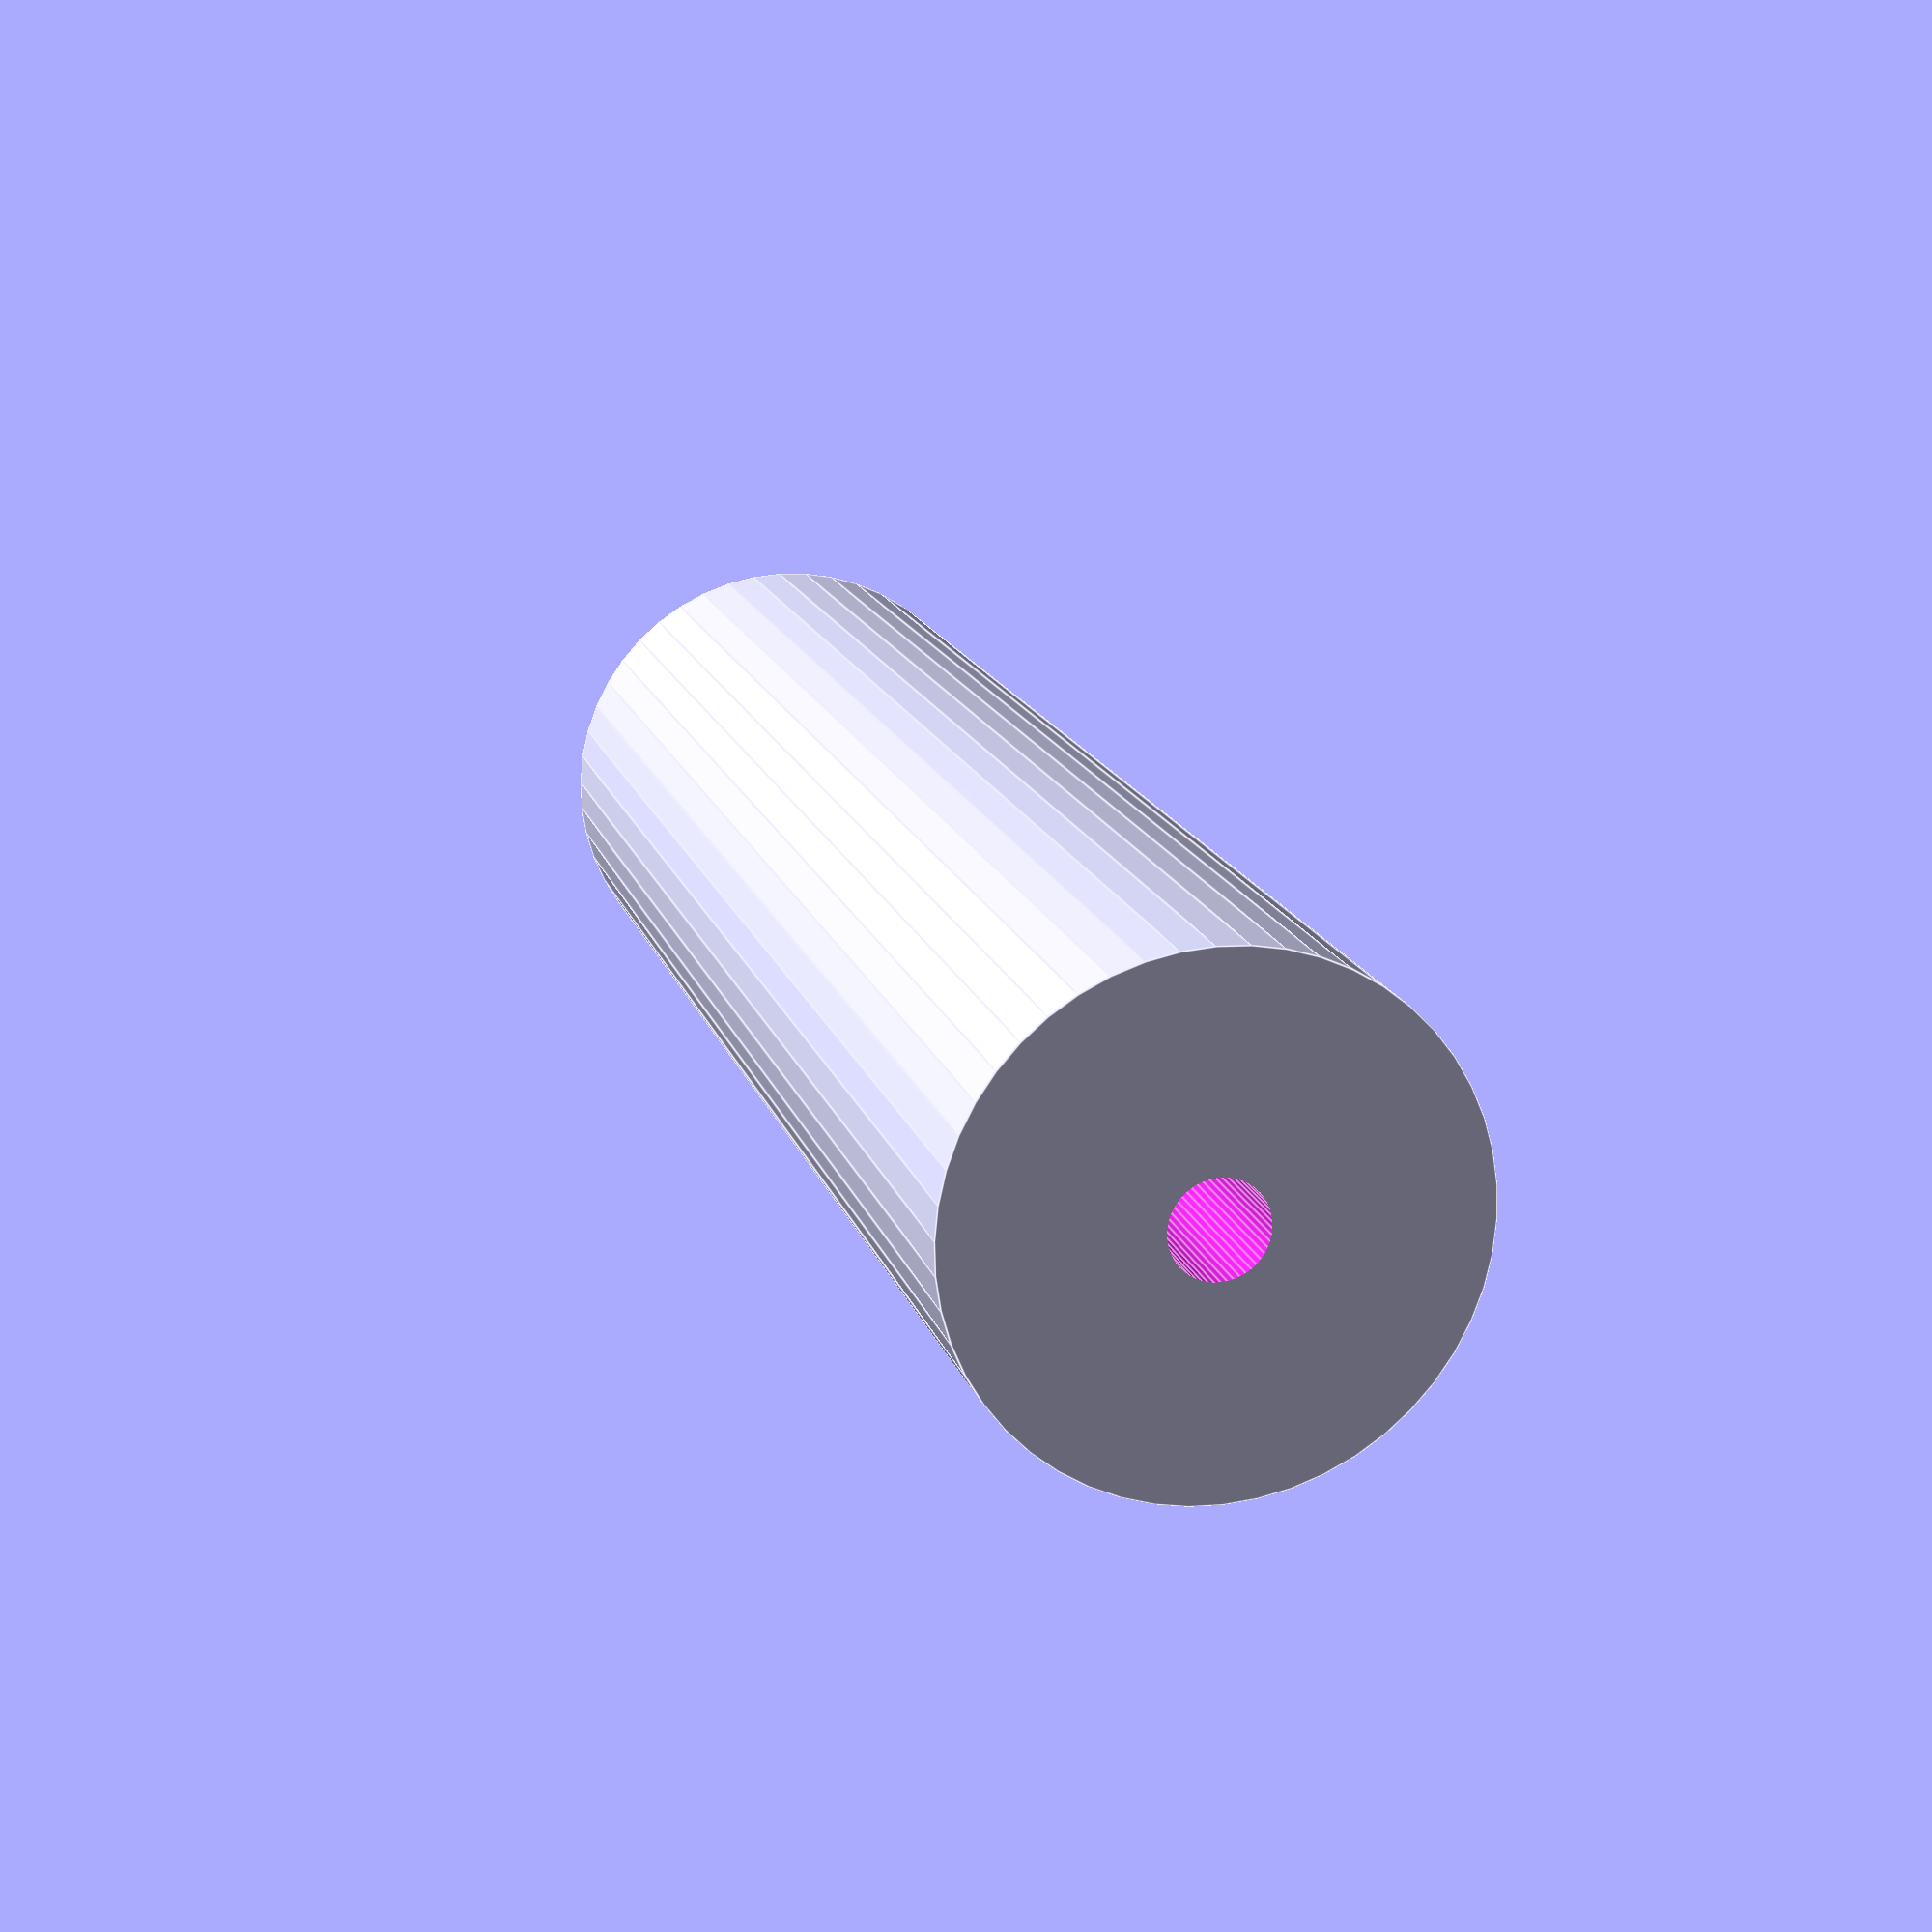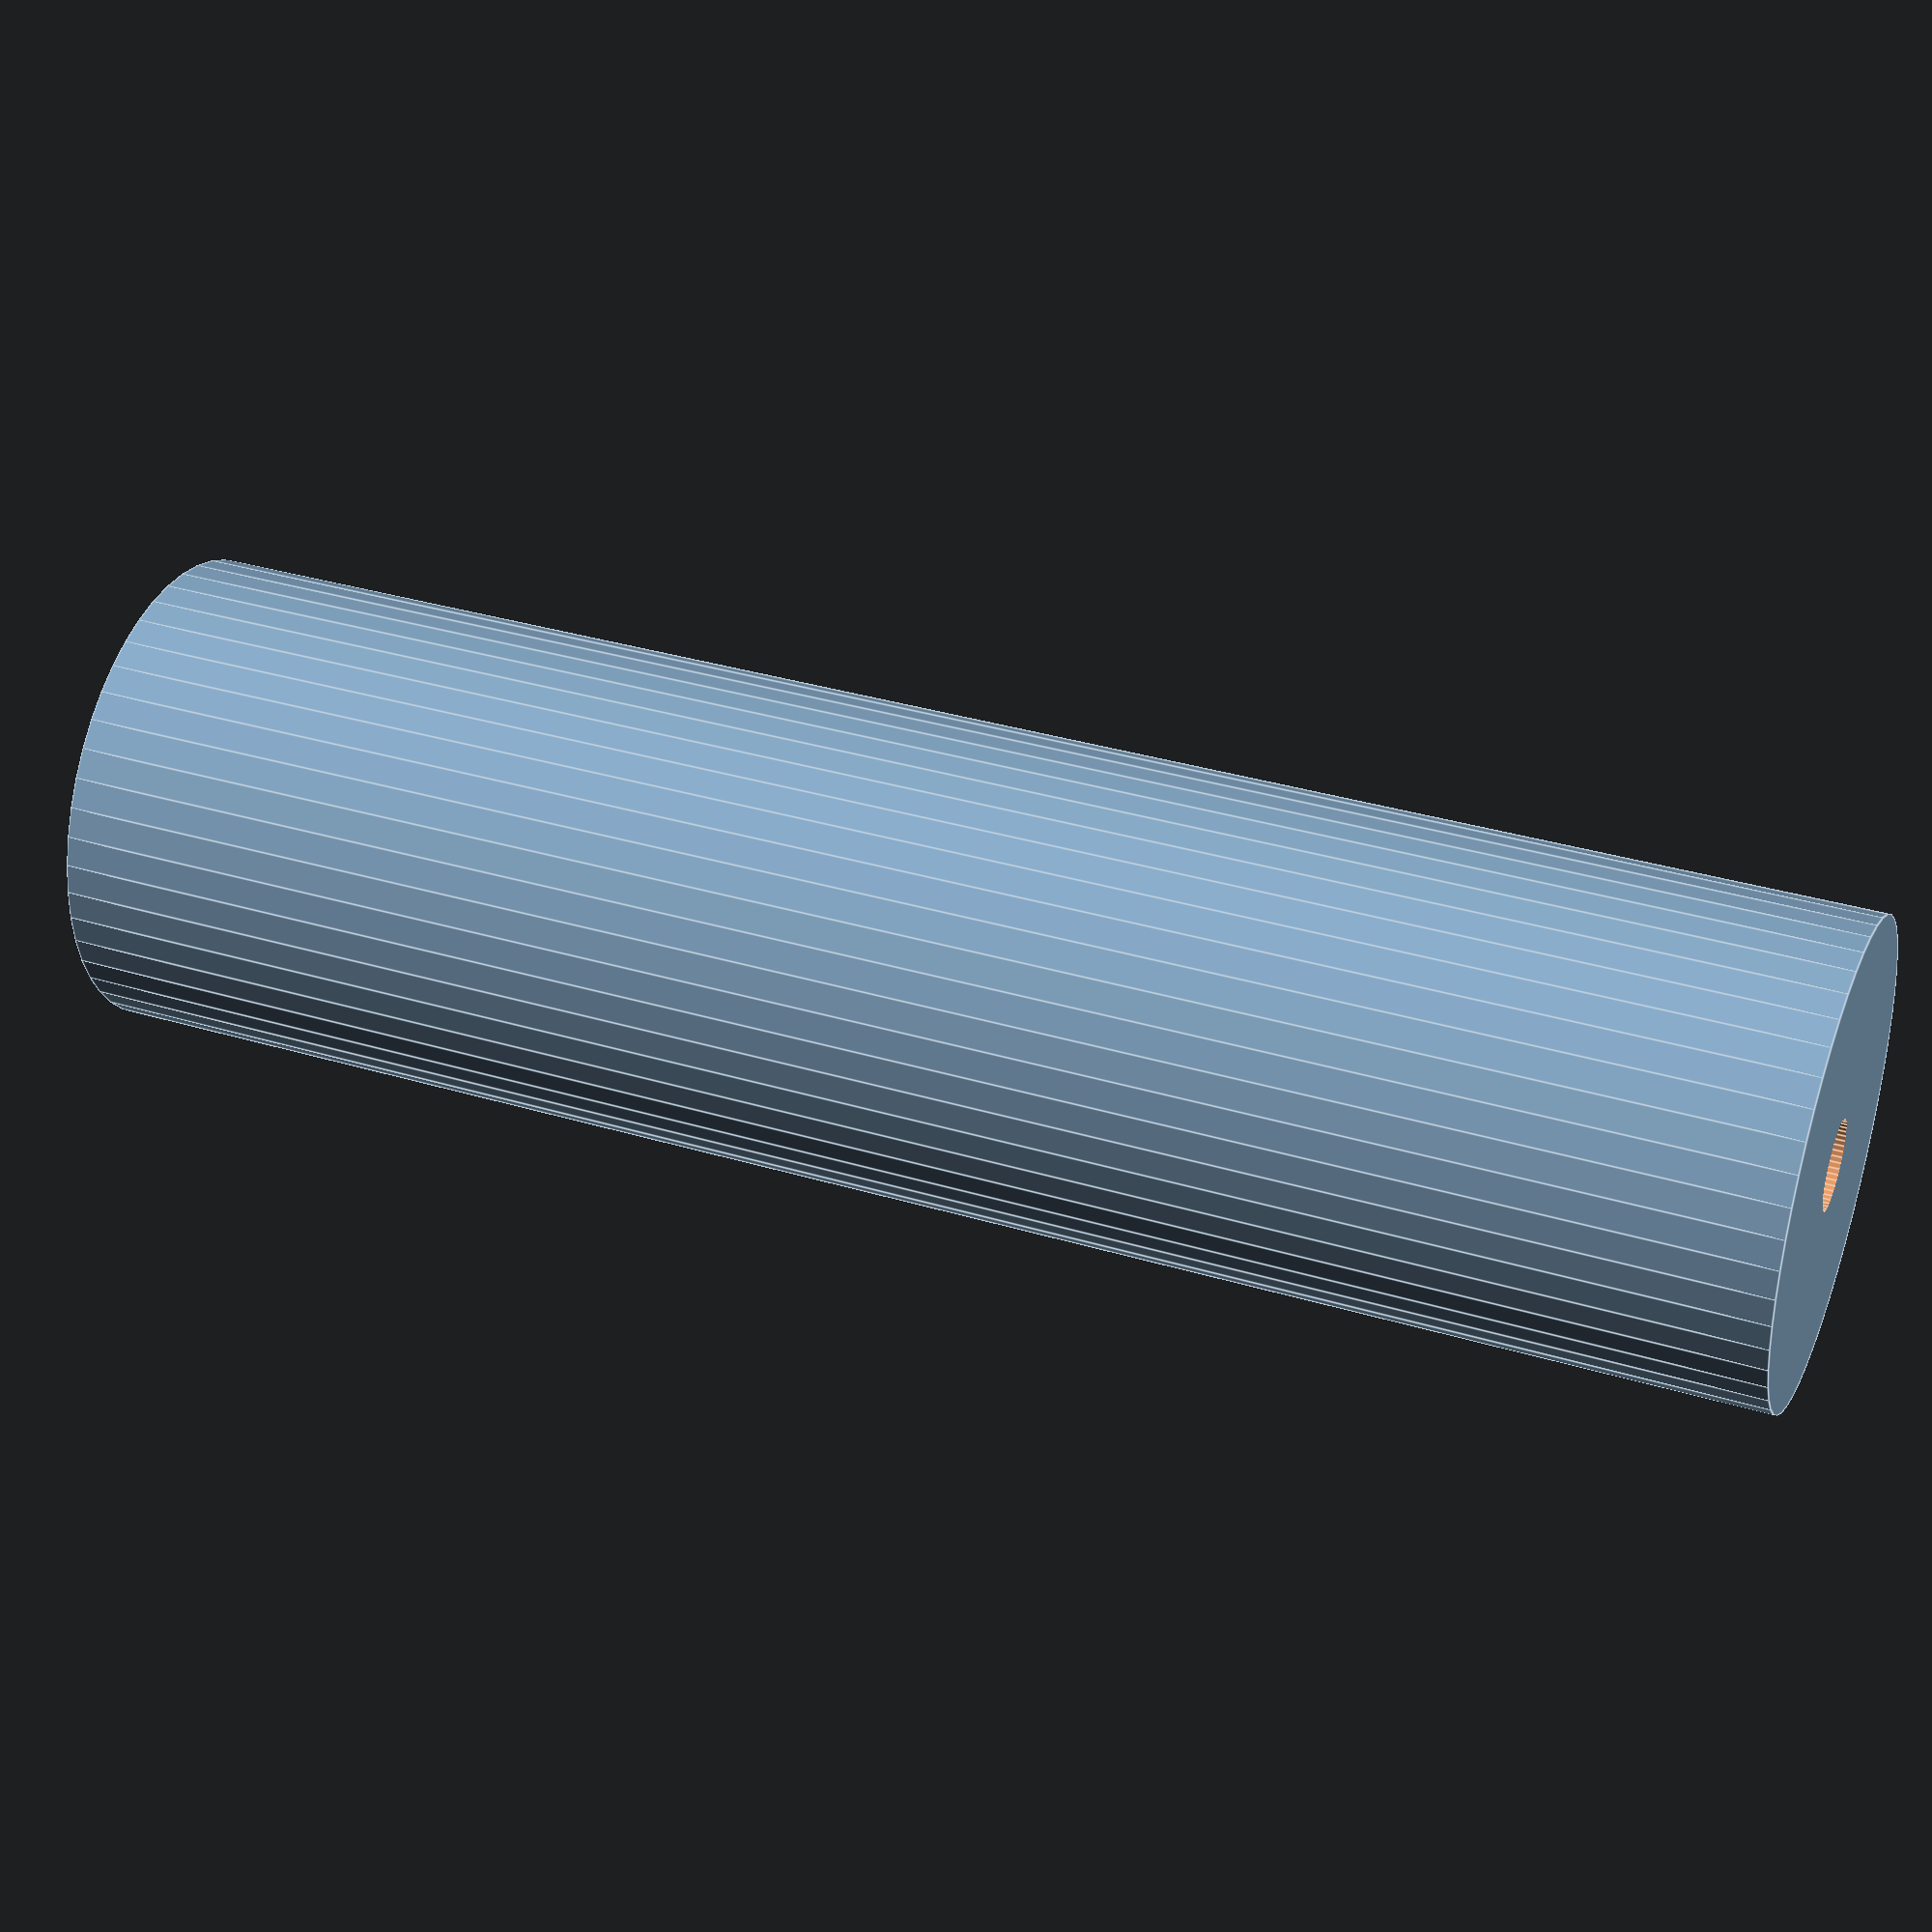
<openscad>
$fn = 50;


difference() {
	union() {
		translate(v = [0, 0, -43.5000000000]) {
			cylinder(h = 87, r = 12.0000000000);
		}
	}
	union() {
		translate(v = [0, 0, -100.0000000000]) {
			cylinder(h = 200, r = 2.2500000000);
		}
	}
}
</openscad>
<views>
elev=345.2 azim=84.3 roll=166.2 proj=p view=edges
elev=324.2 azim=350.8 roll=291.4 proj=p view=edges
</views>
